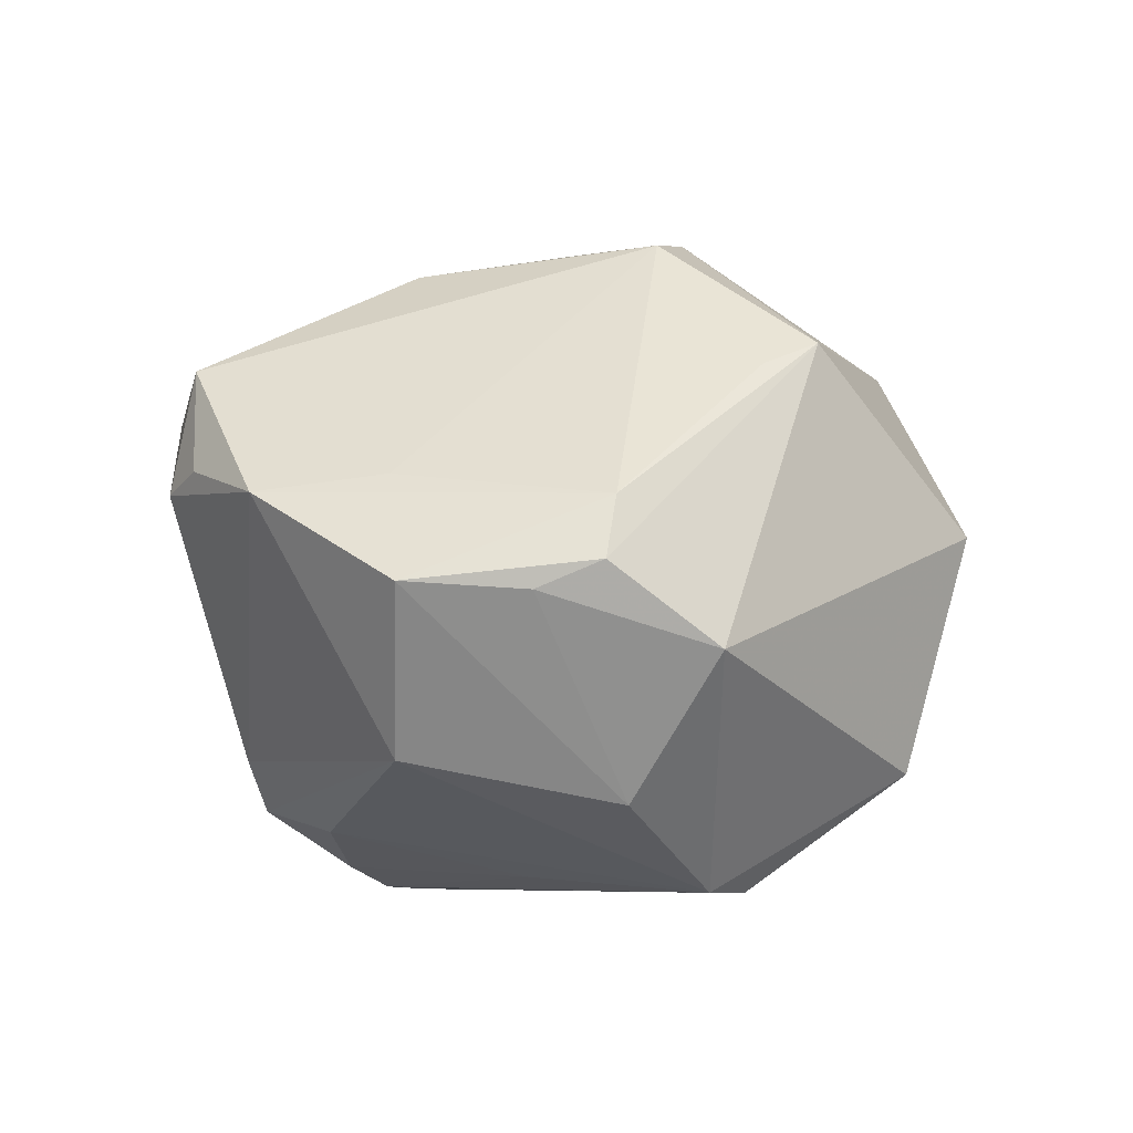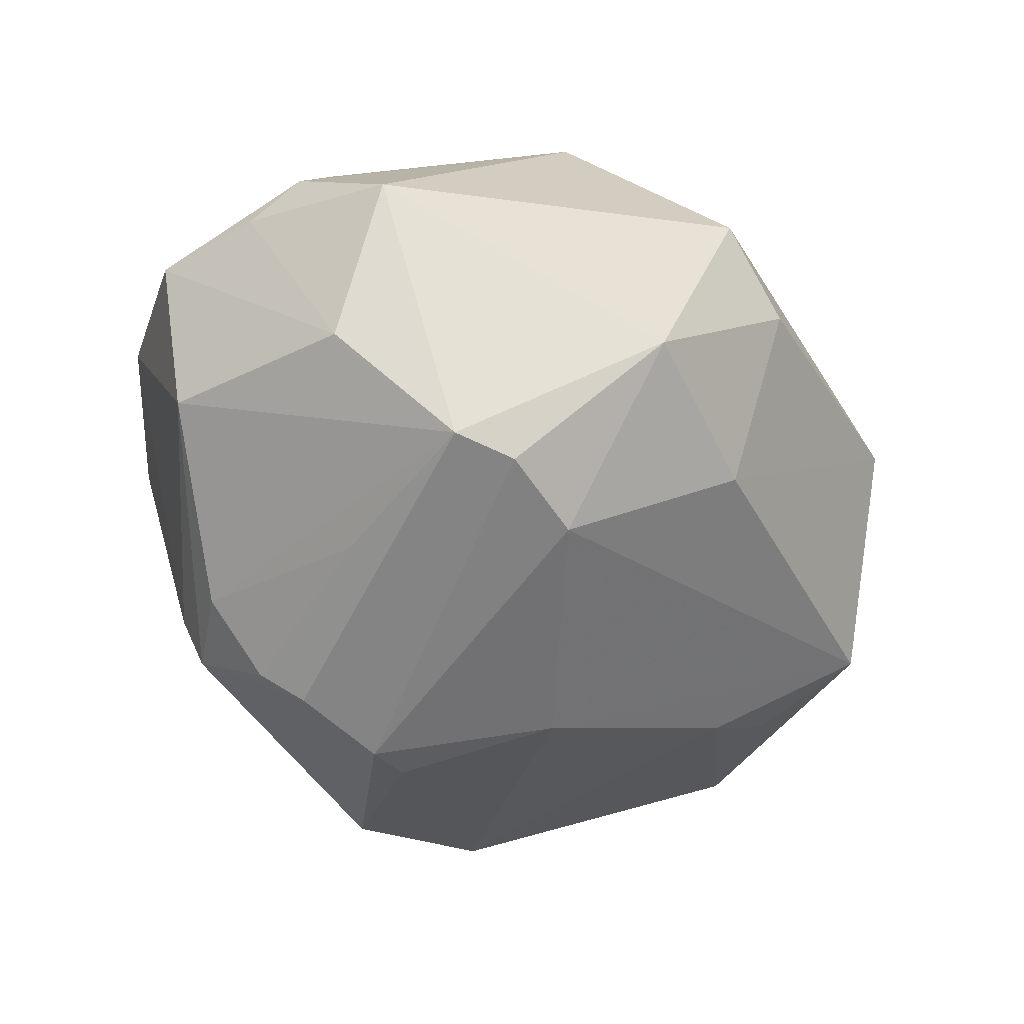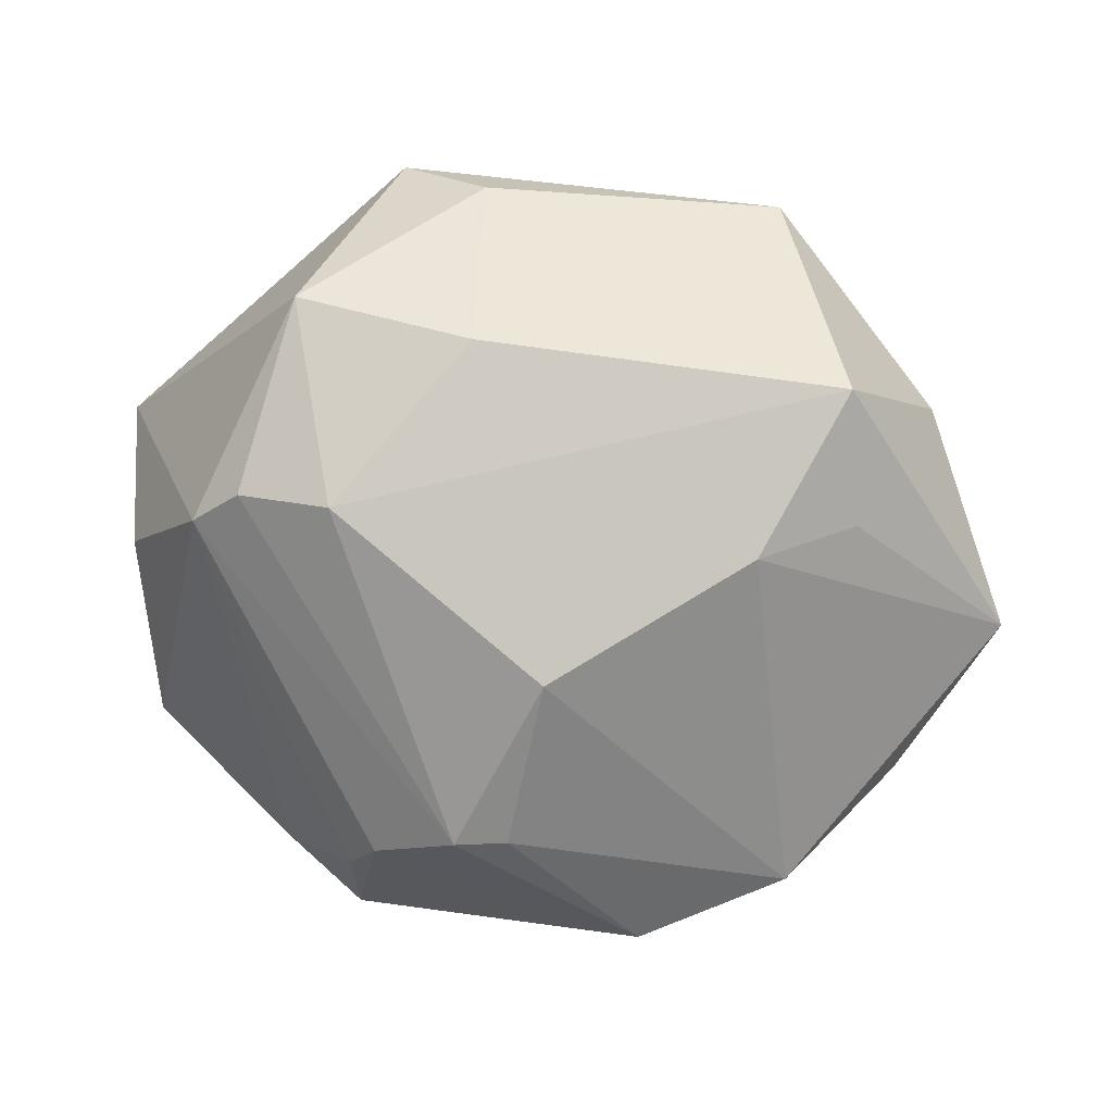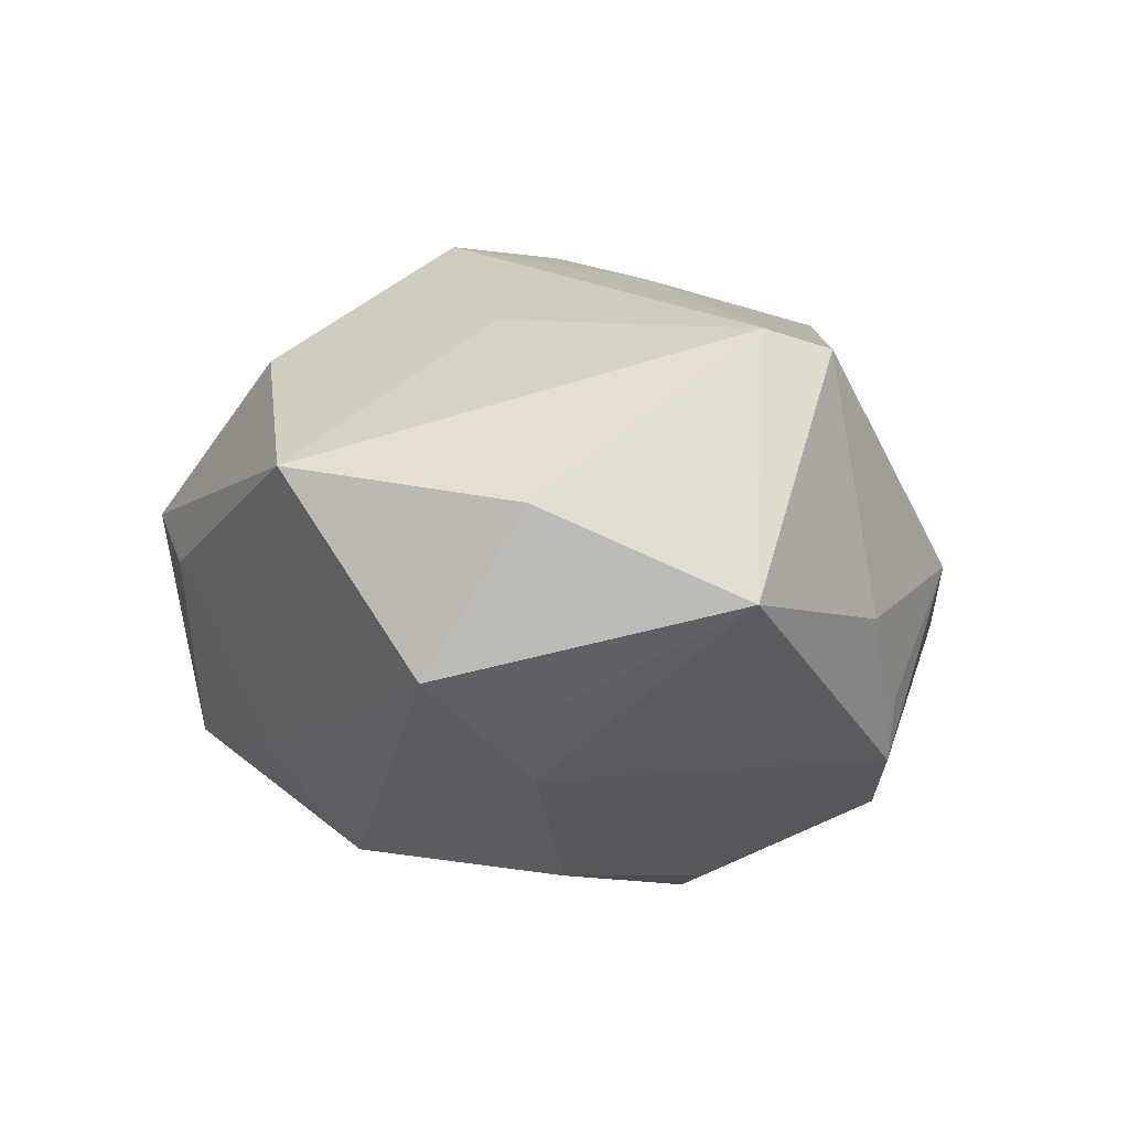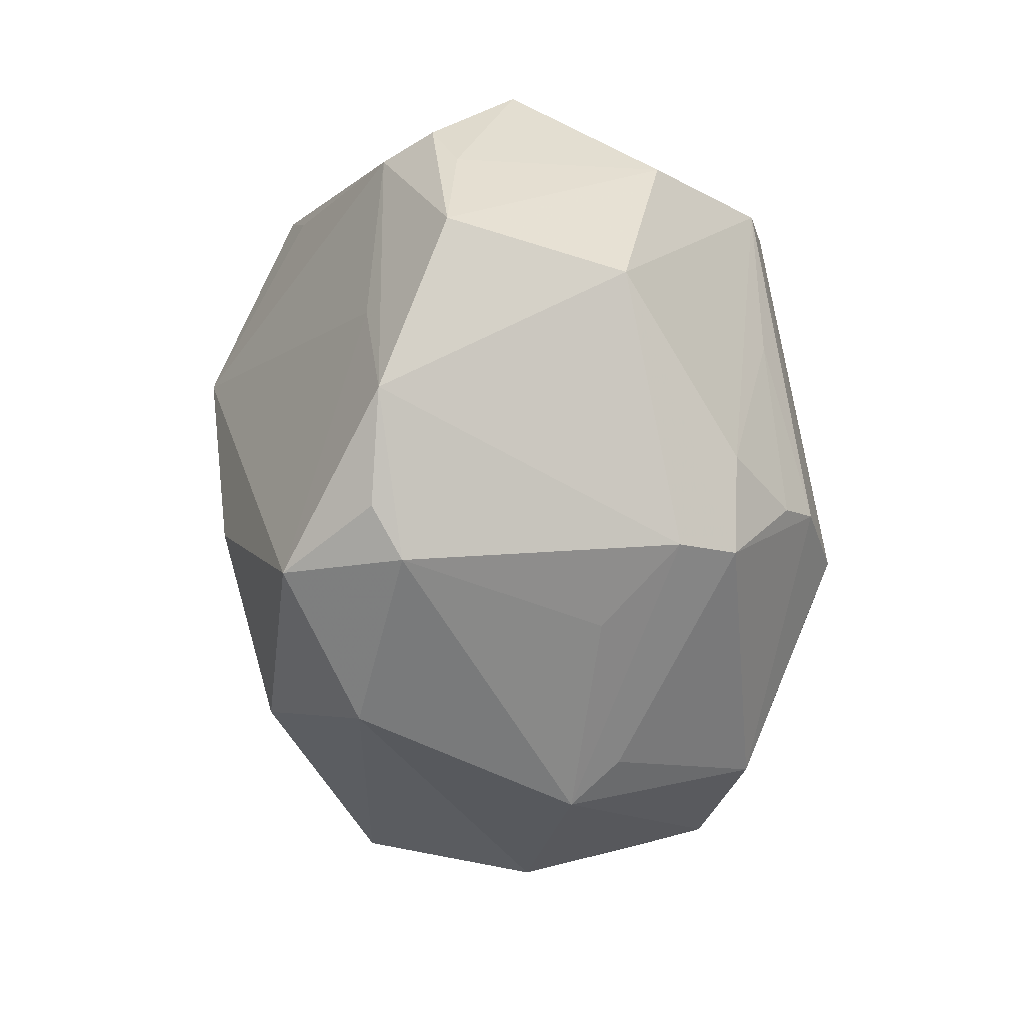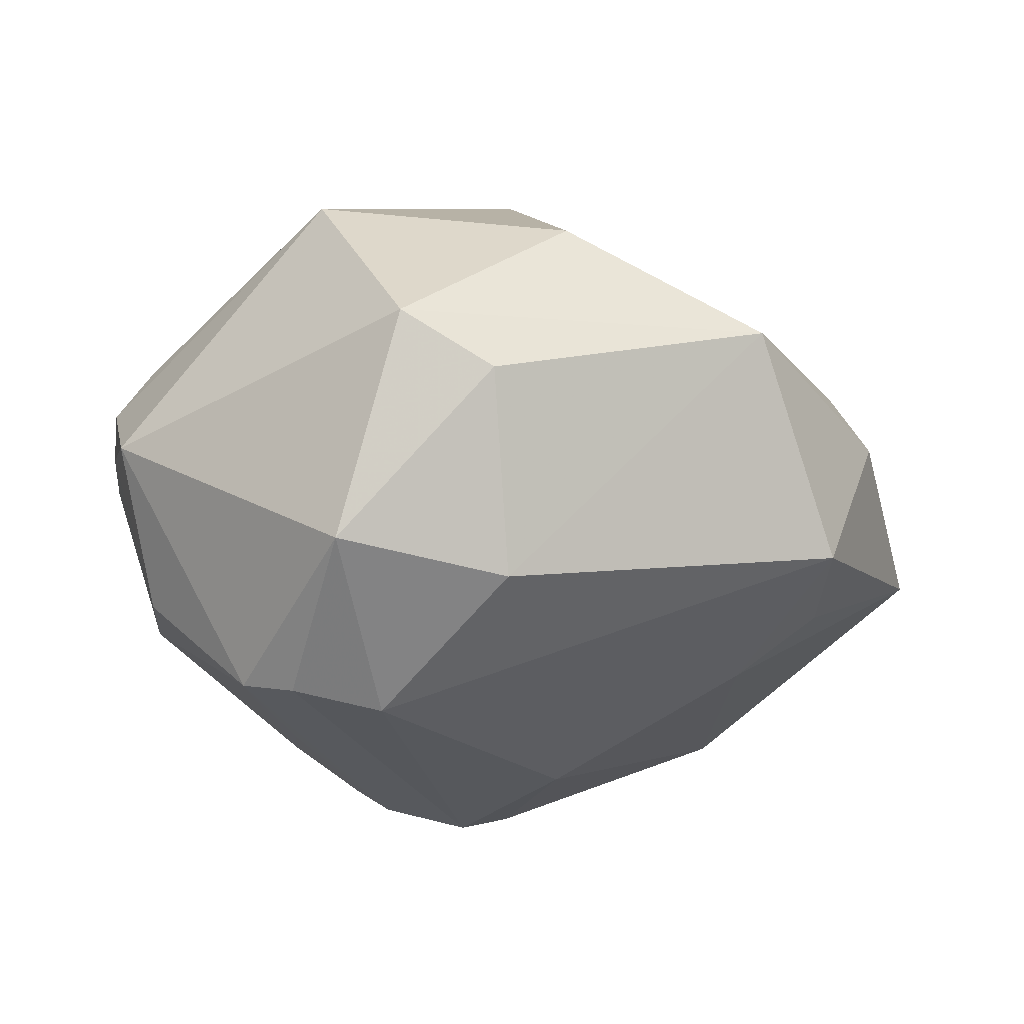
<metadata>
{"format":"obj","ext":"obj","renderer":"f3d","projection":"perspective","resolution":1024,"background":"white","views":[{"elev":9.0,"azim":89.7,"up":"+Z"},{"elev":-50.0,"azim":123.8,"up":"+Z"},{"elev":25.0,"azim":-169.7,"up":"+Y"},{"elev":-5.0,"azim":-111.6,"up":"+Z"},{"elev":-54.5,"azim":90.3,"up":"+Y"},{"elev":-22.0,"azim":172.6,"up":"+Z"}]}
</metadata>
<code>
v 0.03893 -0.01527 -0.01152
v 0.02883 0.01455 -0.02713
v -0.006863 0.002773 -0.03304
v 0.01463 -0.02995 -0.0226
v -0.04061 0.01963 0.002042
v -0.003254 0.002002 0.03332
v 0.02549 0.01939 0.02411
v -0.003305 -0.01464 -0.03329
v -0.003737 0.03406 0.01997
v -0.0105 -0.02483 0.02651
v 0.0245 -0.03532 0.01363
v 0.009257 -0.03499 -0.008973
v -0.03463 0.01436 -0.01645
v 0.01475 0.04106 0.005678
v 0.002394 0.03235 -0.01991
v -0.04919 0.0004864 -0.007356
v 0.04504 -0.002464 0.005551
v 0.005013 0.04127 -0.0003709
v 0.03463 -0.01577 0.01468
v -0.007513 -0.03662 -0.01098
v 0.0226 0.02492 0.02588
v 0.04489 -0.01478 0.006311
v 0.02244 -0.003296 -0.02732
v -0.02954 -0.02335 -0.0211
v 0.01394 -0.02156 -0.02864
v 0.03404 -0.02885 0.01289
v -0.0001192 0.01288 0.03434
v -0.0323 -0.02285 -0.0147
v -0.02576 0.01317 -0.02325
v 0.01682 -0.03592 0.02266
v -0.01156 -0.03876 -0.006026
v 0.01416 0.01859 -0.03062
v 0.04353 0.01479 -0.0001993
v 0.01055 -0.01799 -0.03174
v -0.02391 0.03871 0.006534
v 0.01688 -0.03153 -0.01684
v 0.02013 -0.03832 0.01068
v 0.04487 0.00405 0.008284
v -0.02014 0.01519 0.02284
v 0.03918 0.006326 -0.01576
v 0.001187 -0.03973 0.0156
v 0.001812 -0.01471 -0.03452
v -0.03925 -0.01693 -0.007615
v 0.04089 0.005067 0.01364
v -0.03342 0.0276 -0.01433
v -0.03013 -0.02968 -0.001404
v -0.01804 -0.002142 0.02854
v -0.01515 -0.02931 -0.02527
v 0.02366 0.01832 -0.02868
v 0.009433 0.009854 0.03479
v 0.02039 0.03463 -0.0174
v -0.04433 -0.009815 0.0175
v 0.02164 -0.02293 -0.02291
v -0.04275 -0.003378 0.01936
v 0.005699 -0.01434 0.03139
f 16 45 13
f 10 52 41
f 5 45 16
f 41 52 46
f 30 10 41
f 42 8 3
f 3 8 24
f 48 8 42
f 24 8 48
f 42 2 34
f 34 48 42
f 16 52 54
f 54 5 16
f 16 24 43
f 43 52 16
f 43 46 52
f 41 46 31
f 31 48 20
f 31 46 24
f 24 48 31
f 7 21 50
f 21 7 44
f 44 7 50
f 36 31 20
f 29 13 45
f 45 3 29
f 29 3 24
f 29 24 16
f 16 13 29
f 45 5 35
f 35 15 45
f 35 18 15
f 5 54 35
f 14 18 35
f 51 18 14
f 15 18 51
f 42 3 32
f 15 51 32
f 45 15 32
f 32 3 45
f 10 30 55
f 55 6 10
f 55 30 50
f 50 6 55
f 10 6 47
f 52 10 47
f 47 54 52
f 24 46 28
f 28 43 24
f 46 43 28
f 50 30 19
f 19 44 50
f 50 21 27
f 27 6 50
f 27 47 6
f 54 47 27
f 37 30 41
f 41 31 37
f 14 35 9
f 9 21 14
f 9 27 21
f 49 51 2
f 49 32 51
f 49 2 42
f 42 32 49
f 23 34 2
f 14 21 33
f 33 51 14
f 2 51 33
f 33 40 2
f 2 40 1
f 1 40 22
f 39 35 54
f 54 27 39
f 39 9 35
f 27 9 39
f 30 37 11
f 31 36 12
f 12 37 31
f 36 37 12
f 38 44 22
f 21 44 38
f 38 33 21
f 22 40 17
f 40 33 17
f 17 38 22
f 33 38 17
f 53 23 2
f 2 1 53
f 26 37 36
f 36 1 26
f 26 11 37
f 26 1 22
f 30 11 26
f 26 19 30
f 22 44 26
f 44 19 26
f 34 23 25
f 23 53 25
f 4 1 36
f 4 53 1
f 4 25 53
f 20 48 4
f 4 36 20
f 48 34 4
f 34 25 4

</code>
